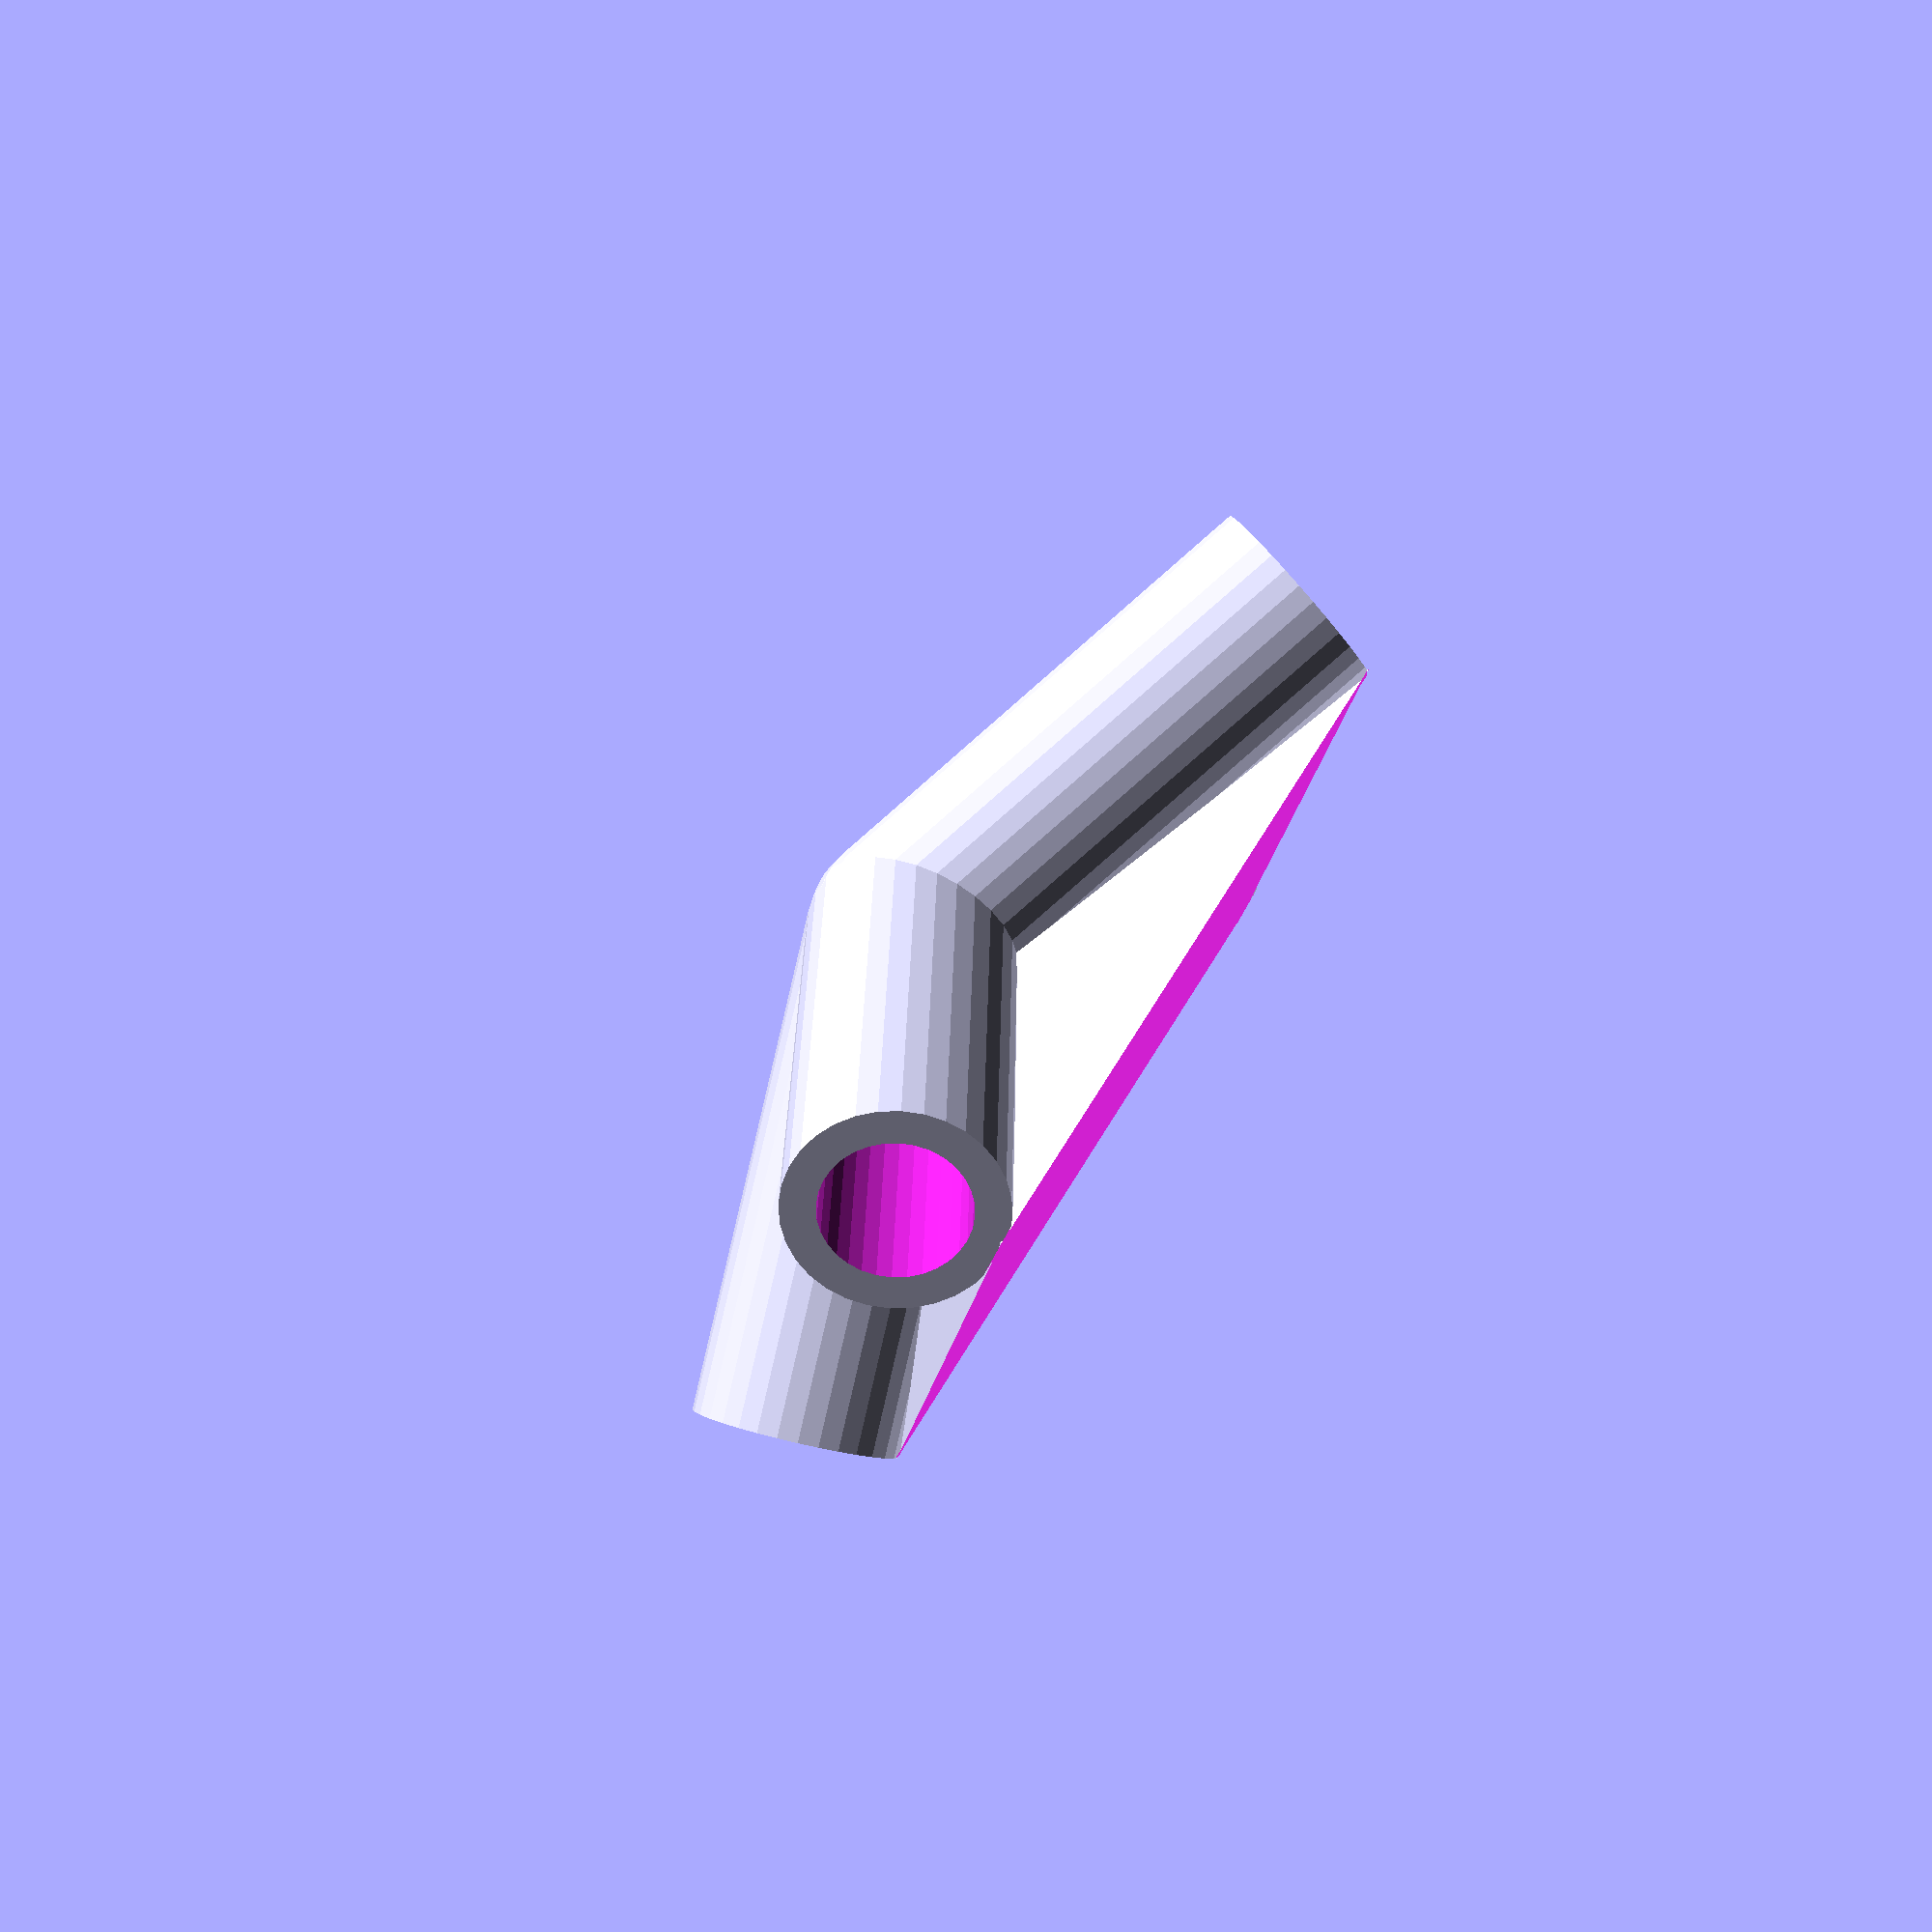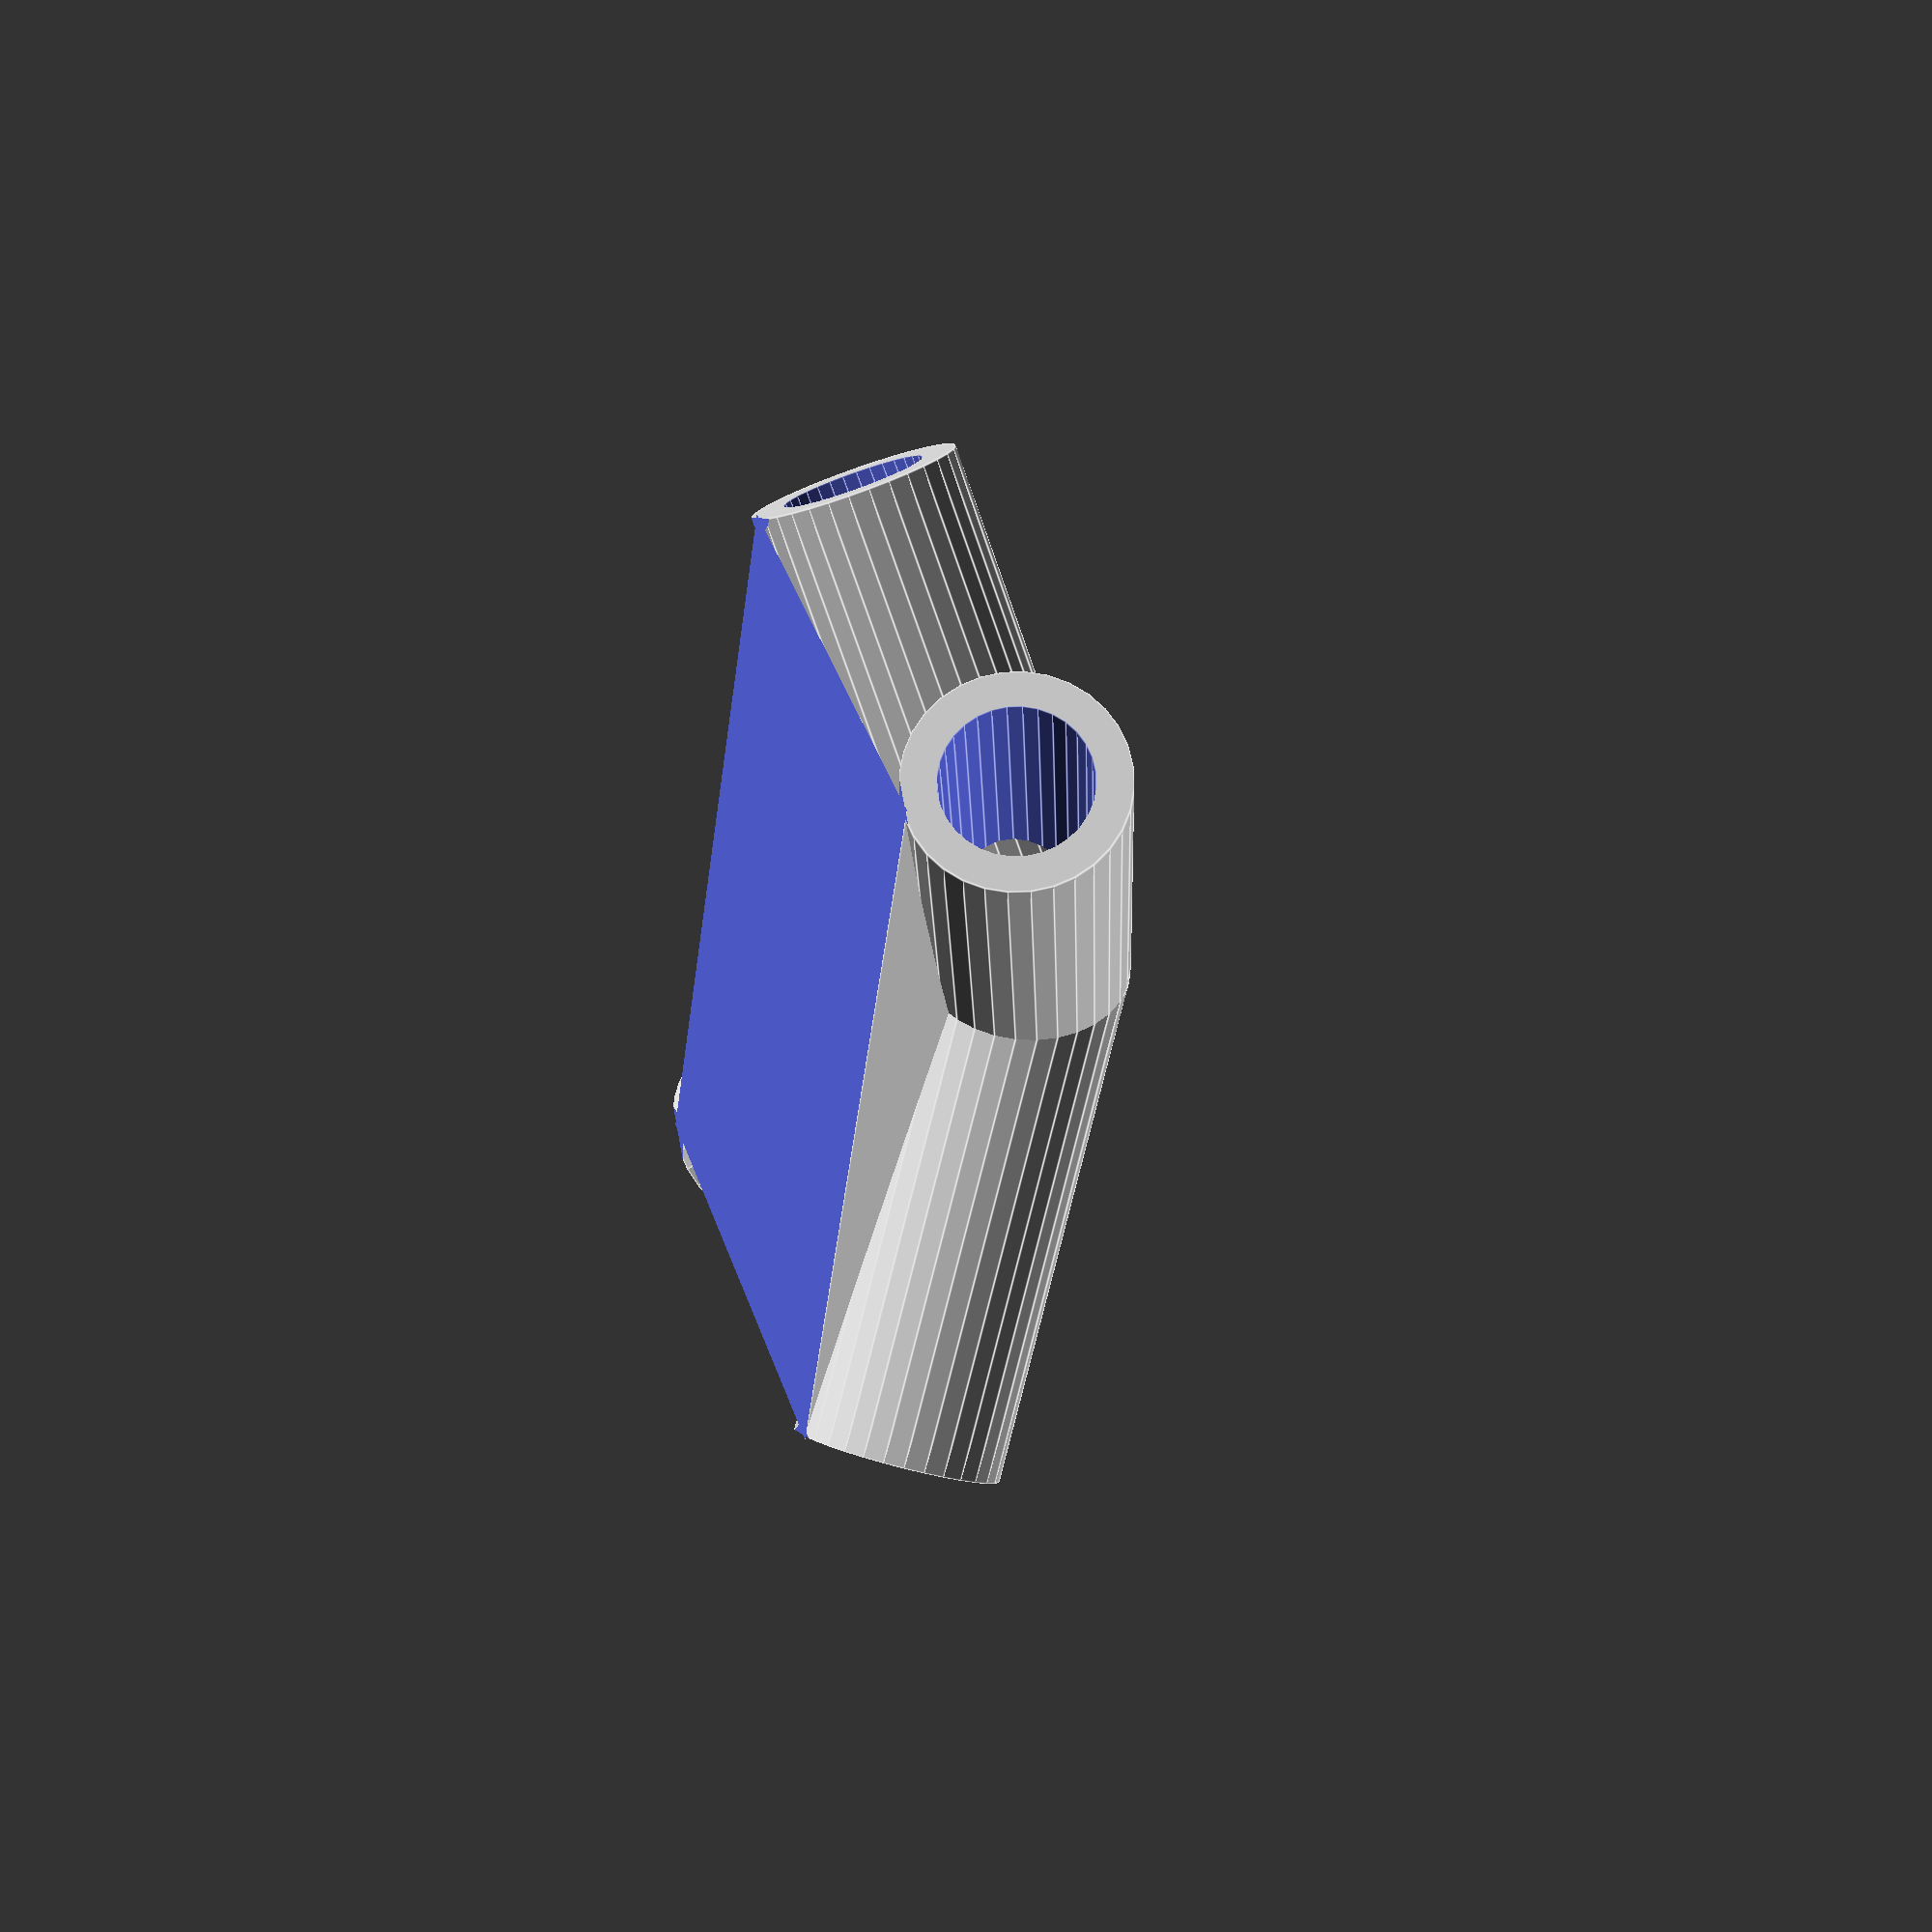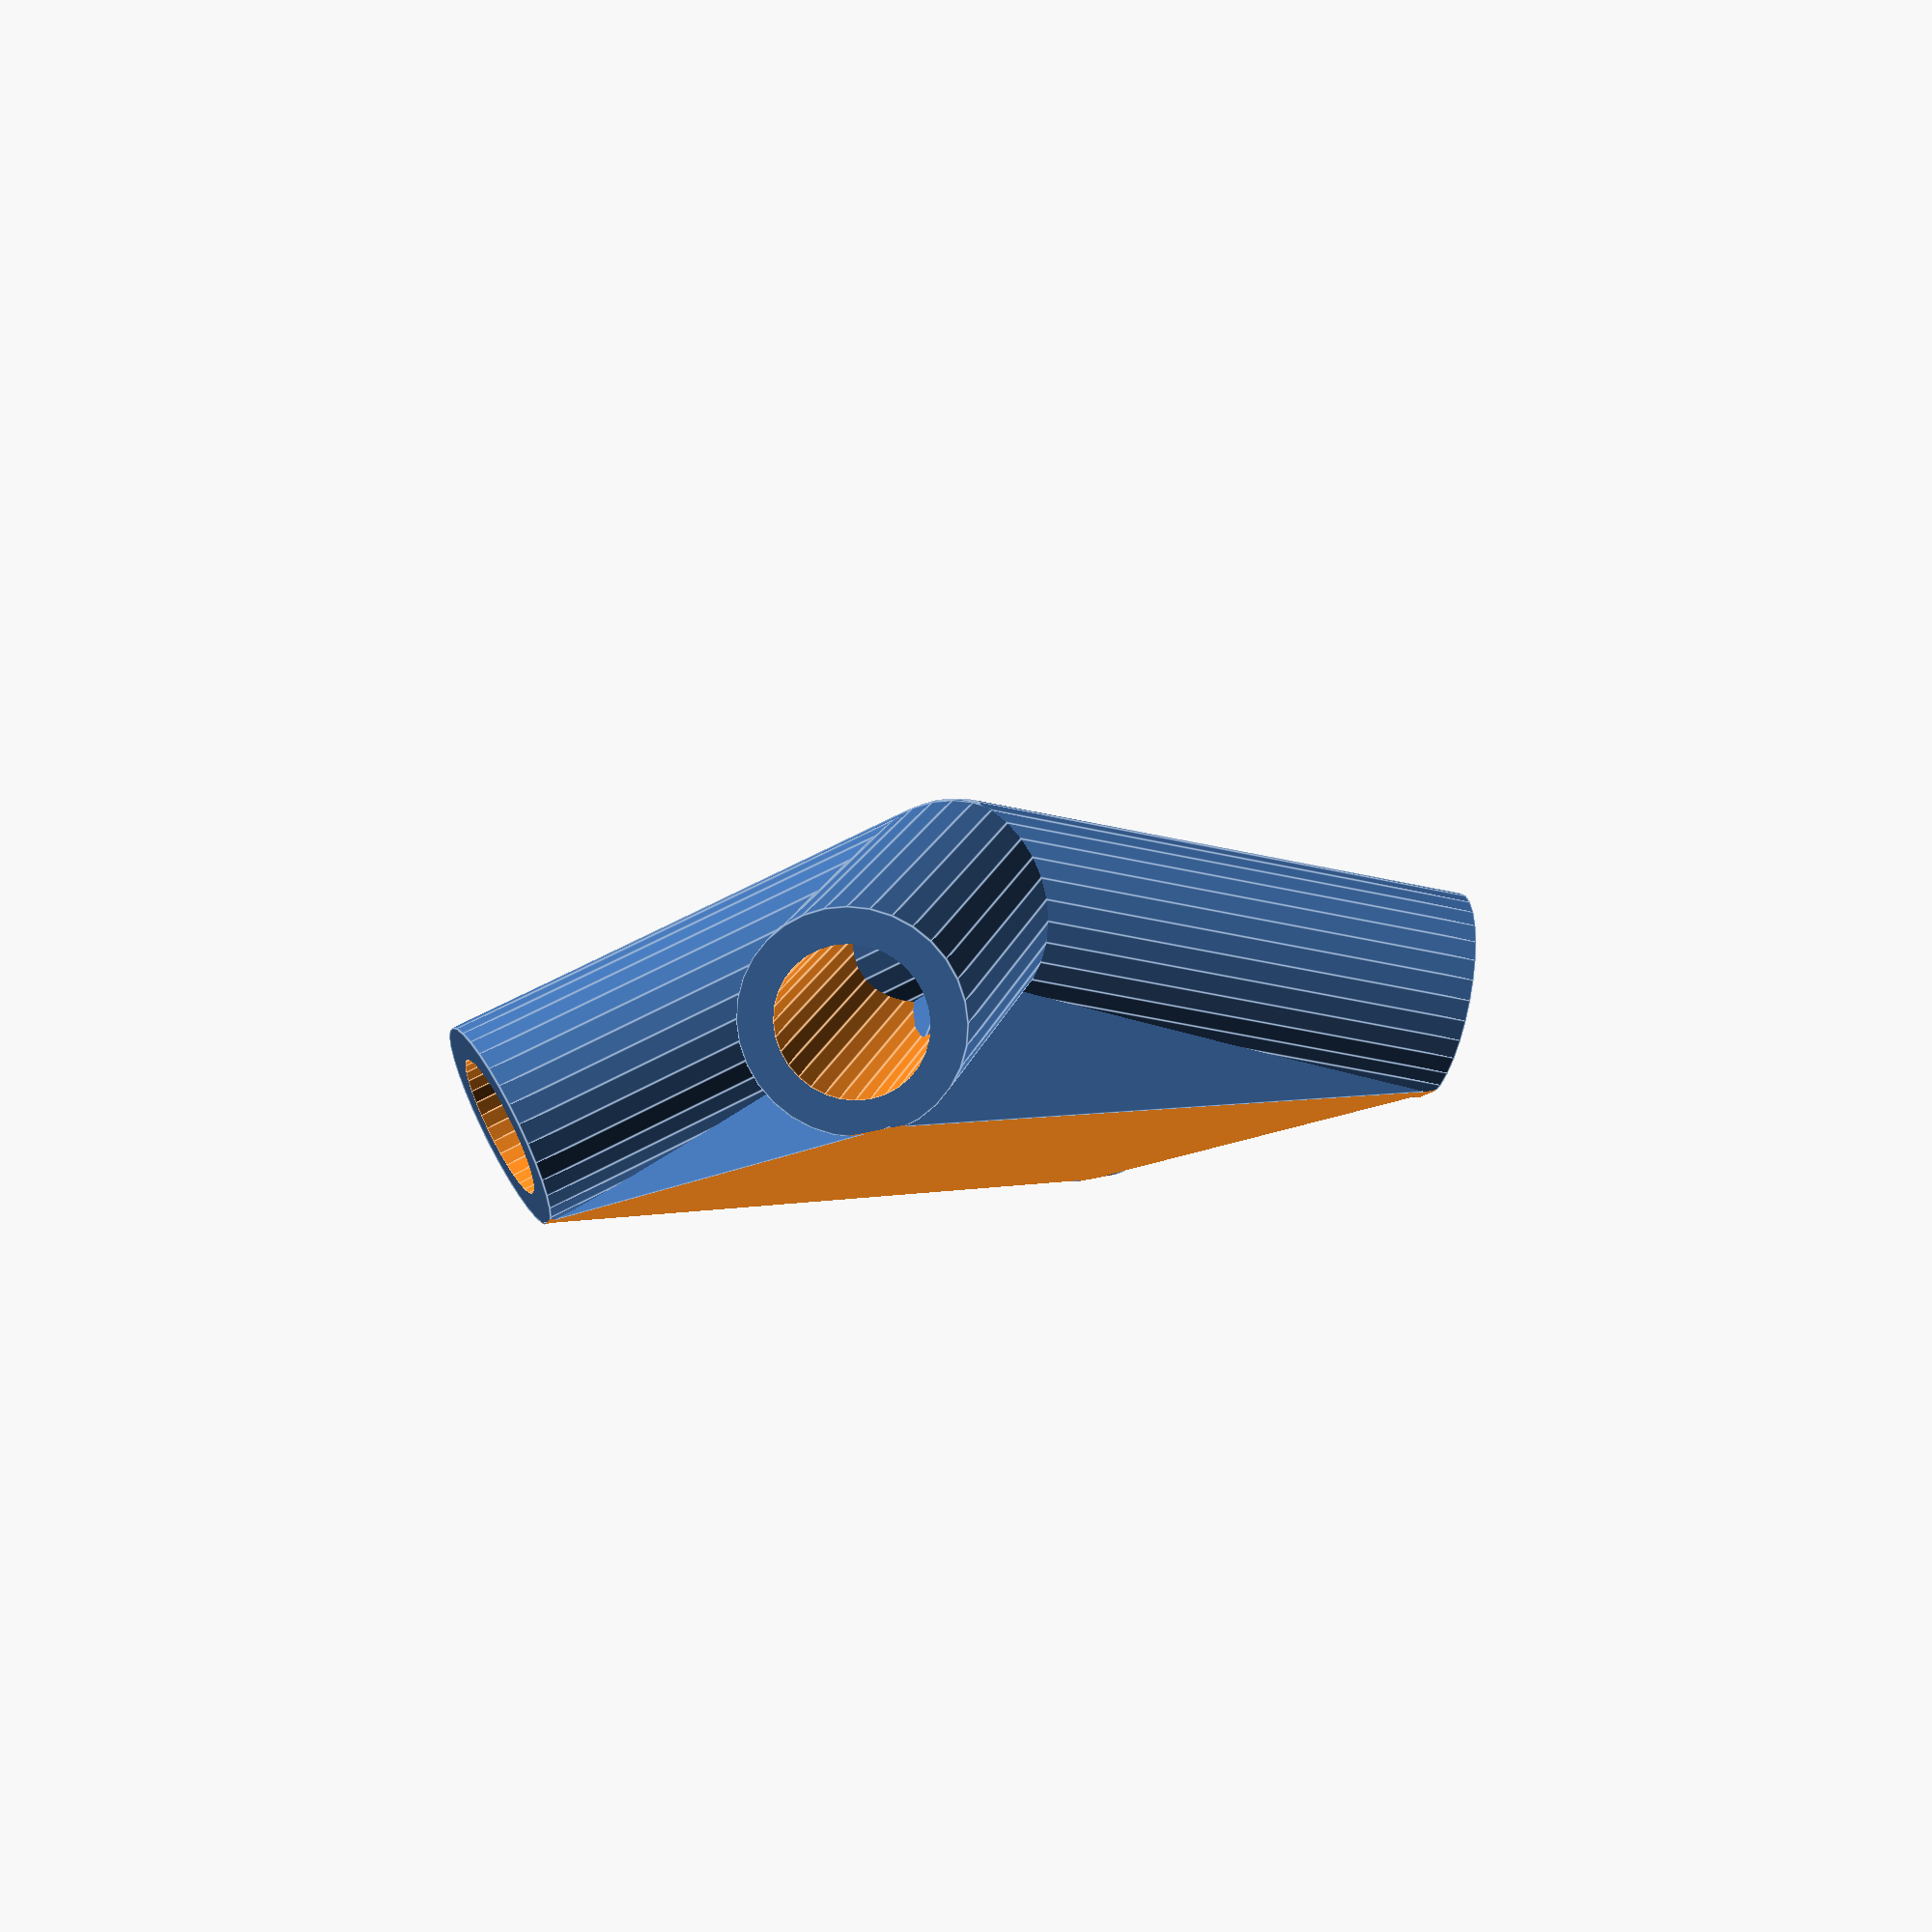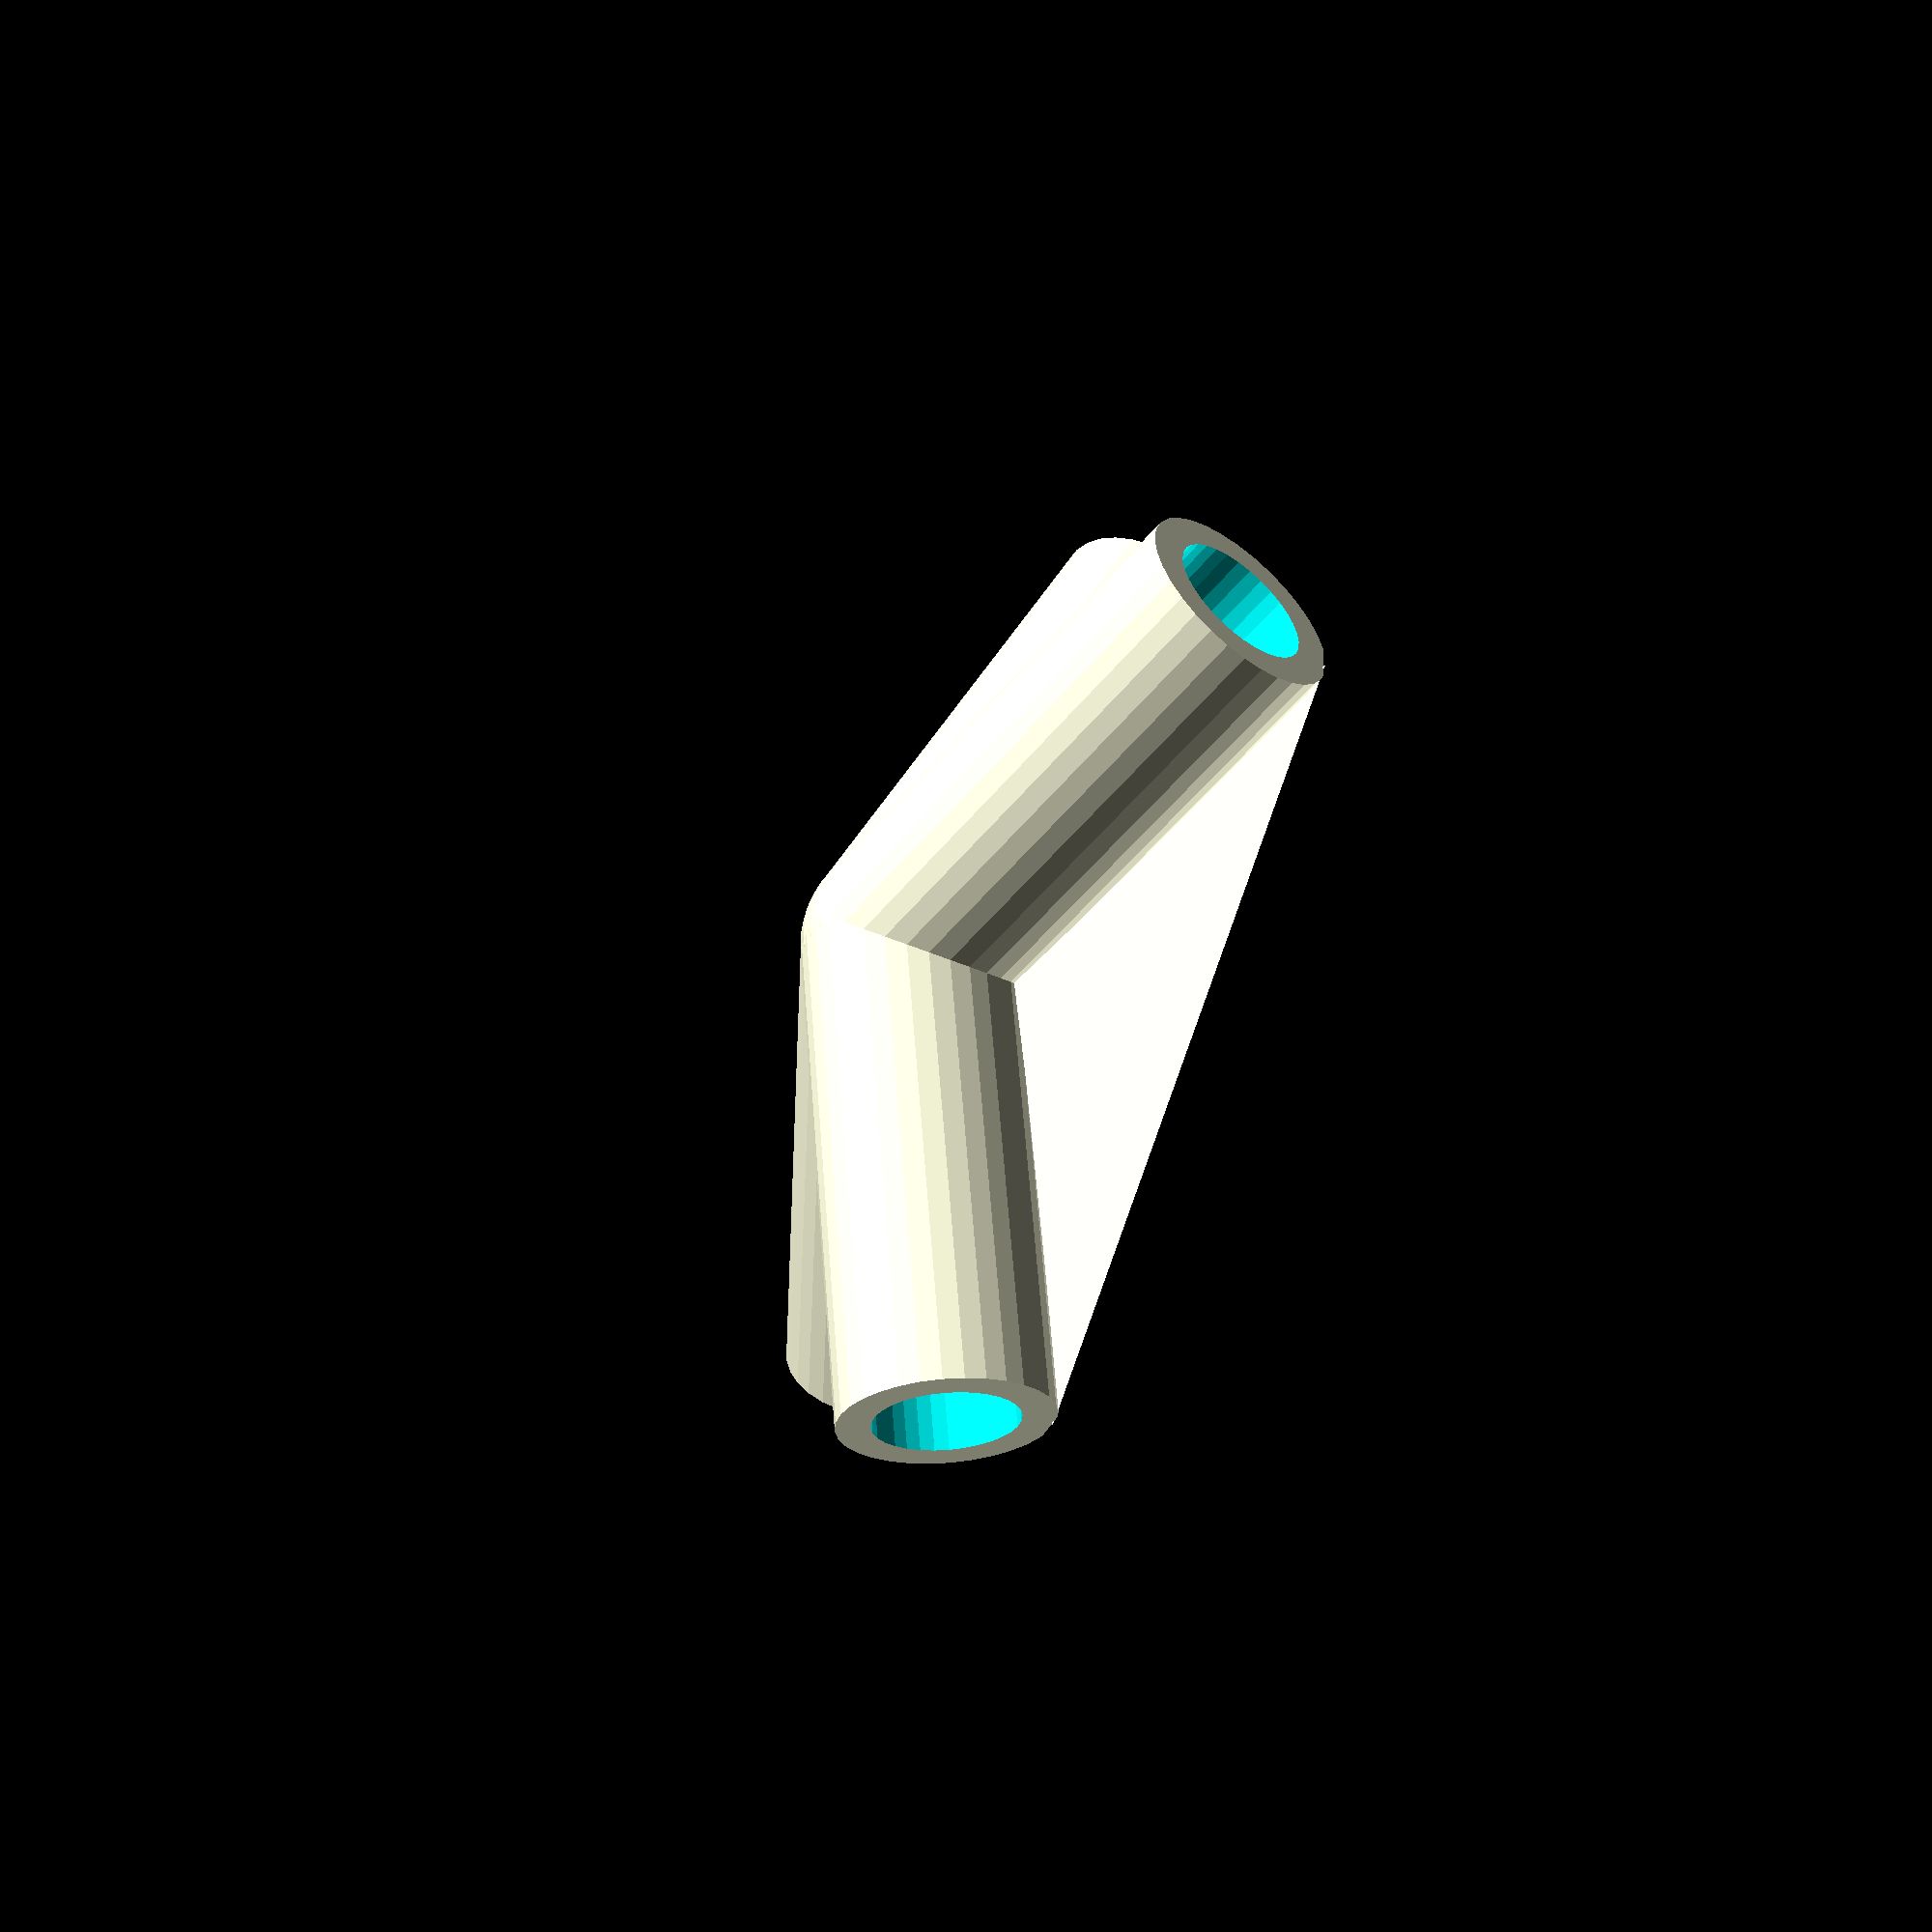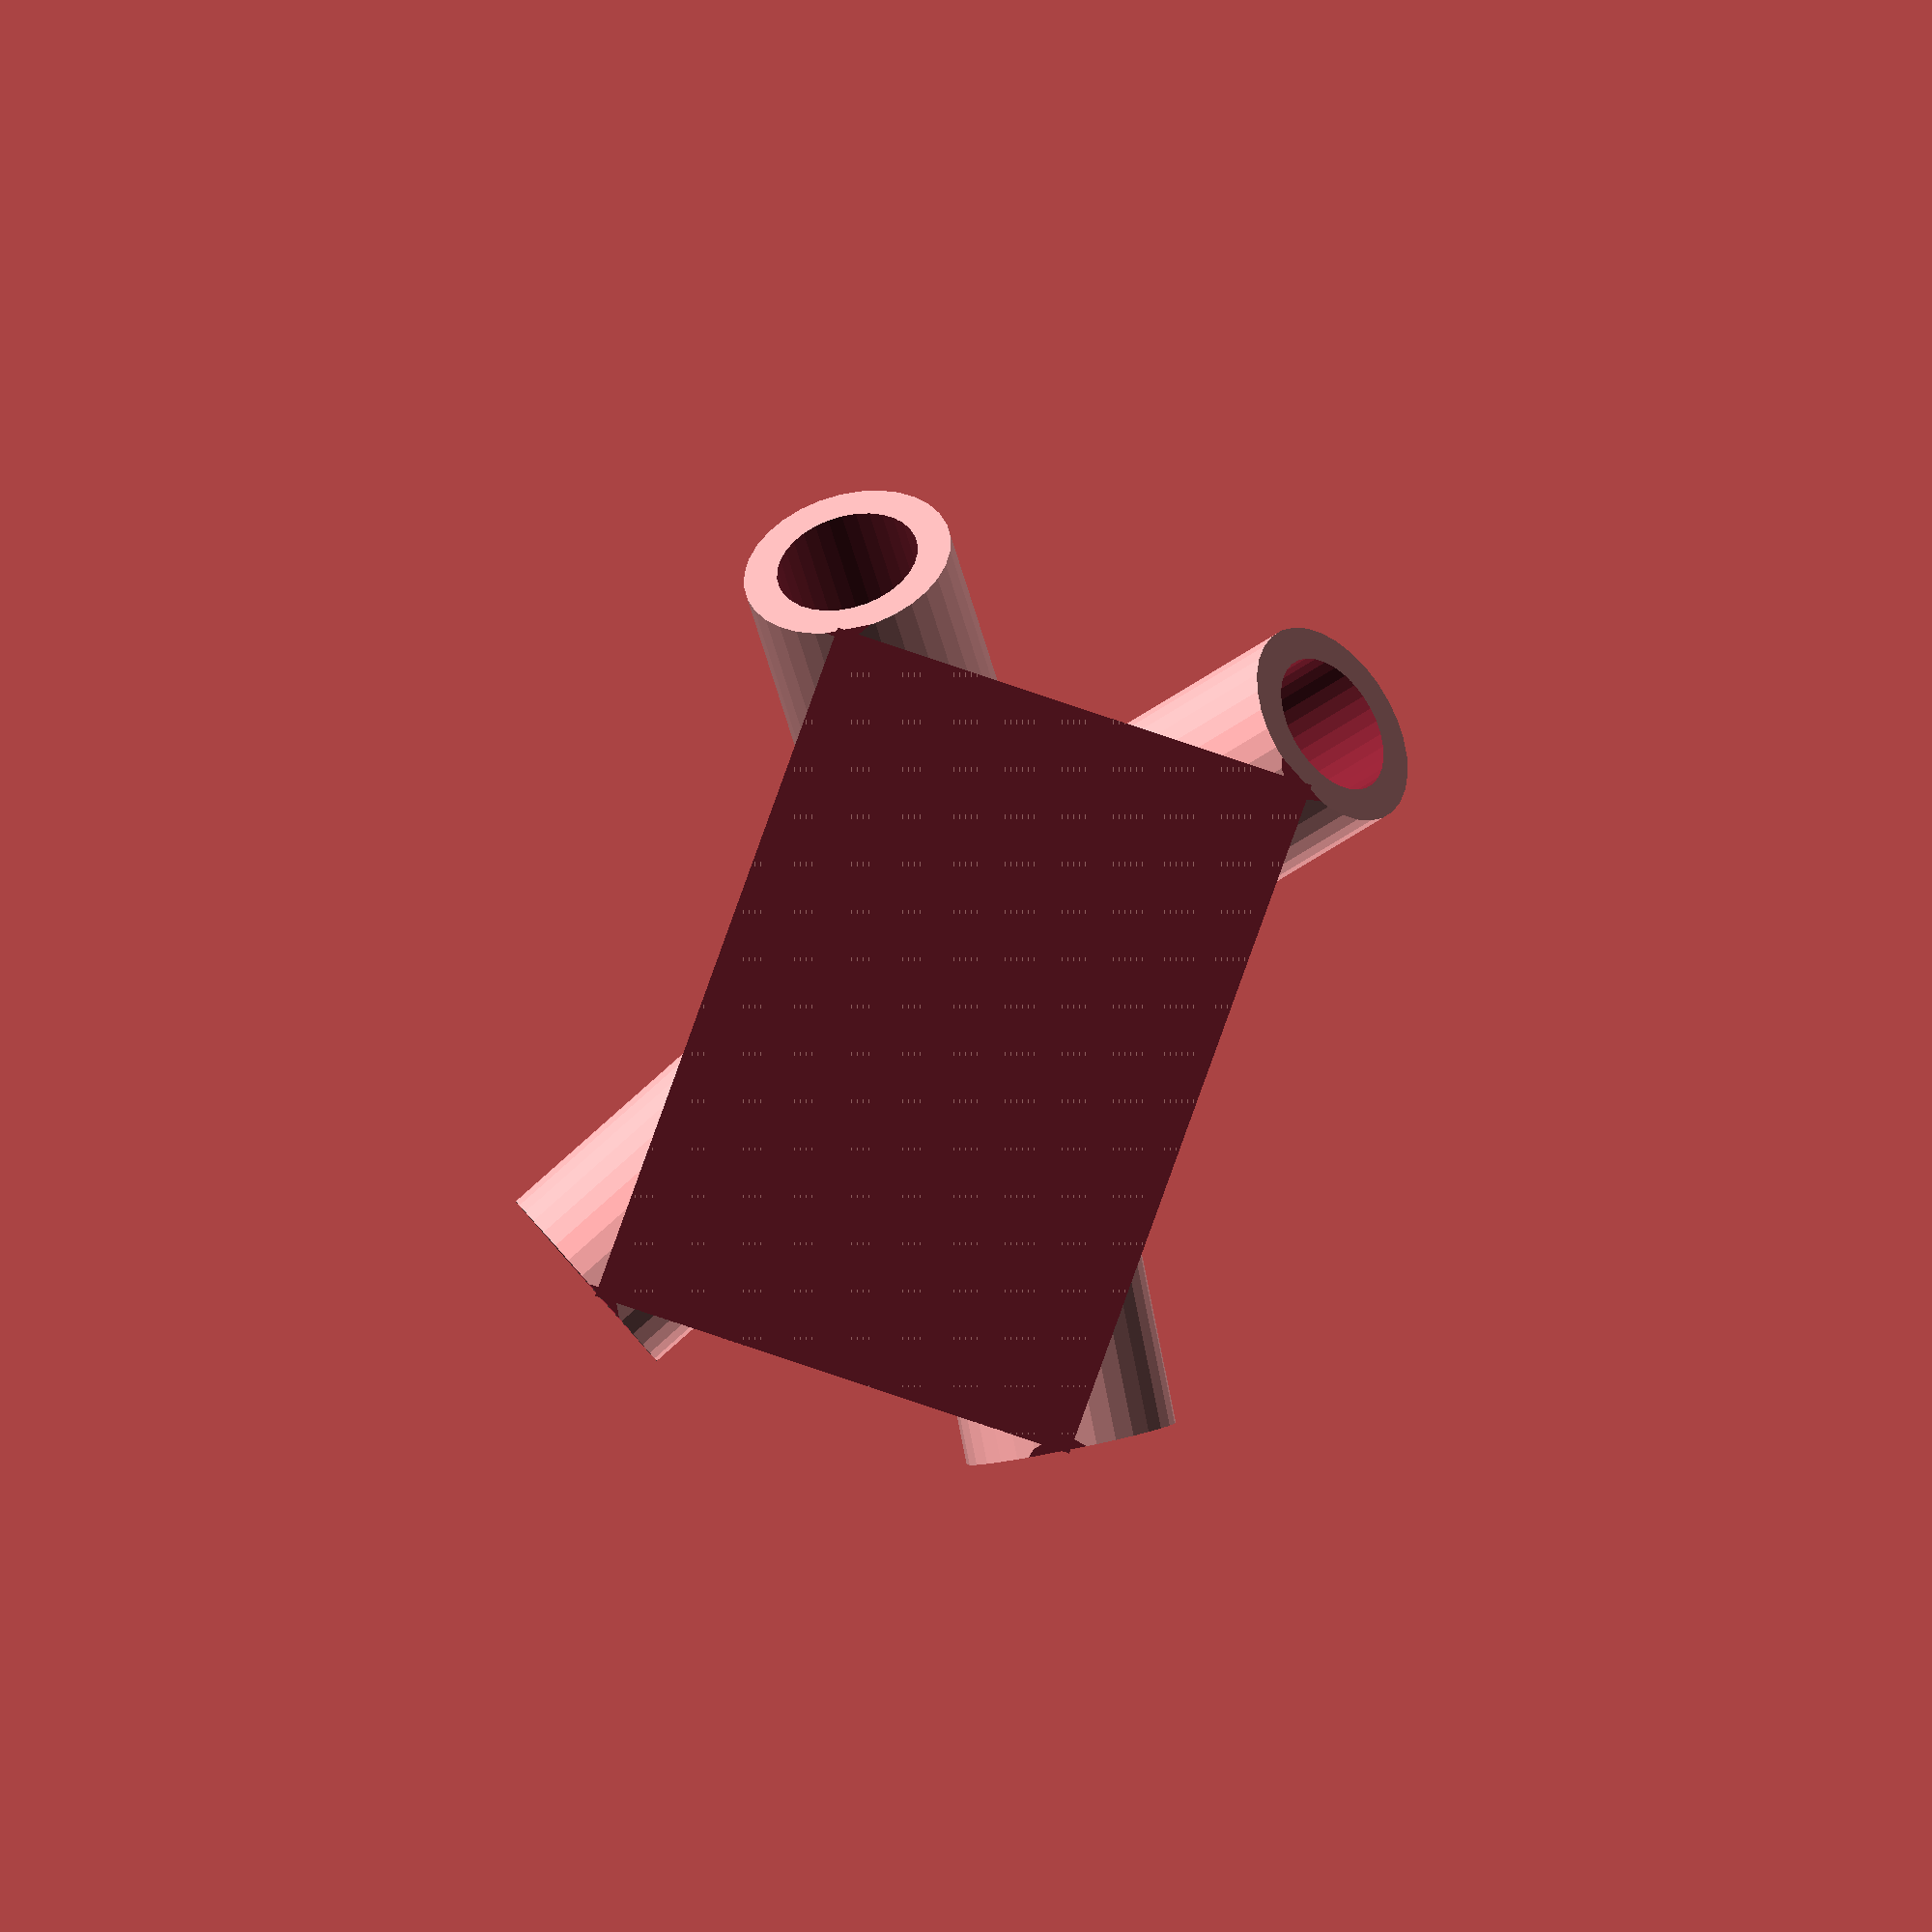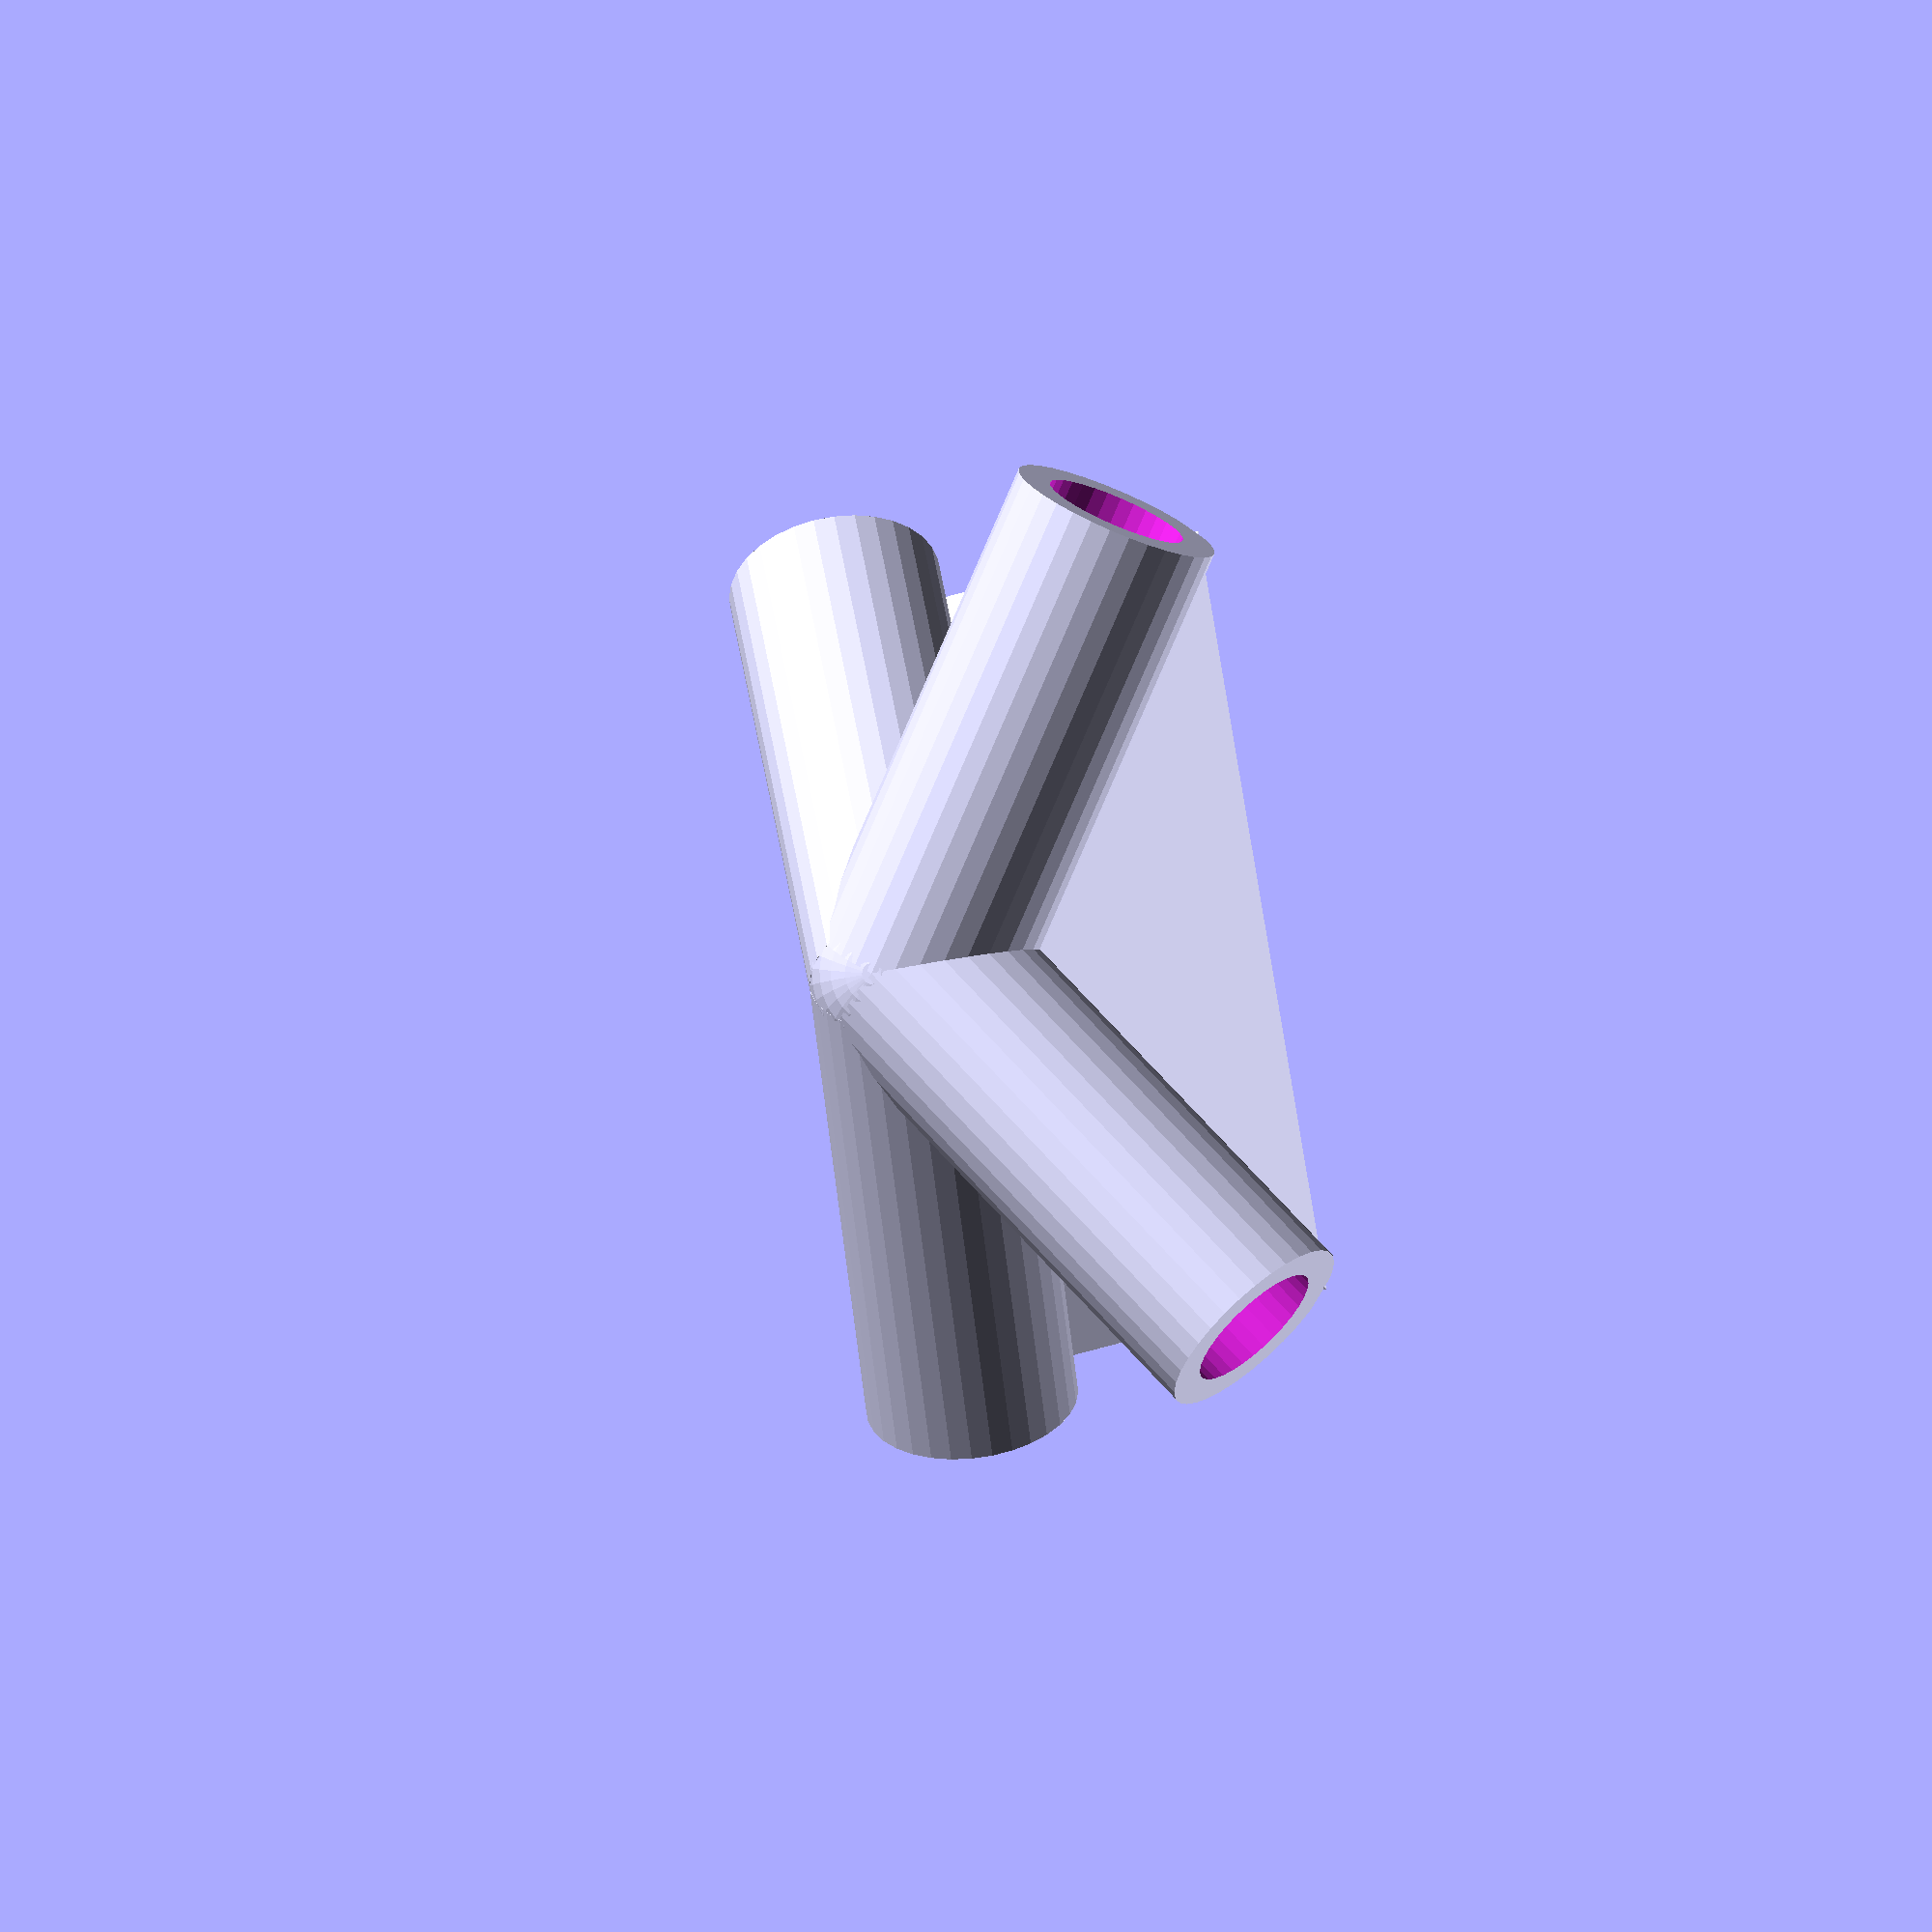
<openscad>
/*

  ikosidodekaeder_connector.scad
   
  
  https://memory-alpha.fandom.com/wiki/Kal-toh
  
  https://de.wikipedia.org/wiki/Ikosidodekaeder
  
  pentagonal faces: 108 Degree
  triangular faces: 60 Degree
  
  The dihedral angle between triangular and pentagonal faces is
  alpha	=	cos^(-1)(-sqrt(1/(15)(5+2sqrt(5))))	
	=	142.623... degrees.
  

  3mm x 120mm
  https://www.greenstuffworld.com/de/flugbasestaebe/600-3-mm-runde-acryl-staebe-transparent.html
  
*/

dia = 5;
idia = 3.4;
da = acos((-sqrt((5+2*sqrt(5))/15)));
nodeFn =32;

module nodeEnd() {
  difference() {
    cylinder(d=dia, h=12, $fn=nodeFn);
    cylinder(d=idia, h=12.01, $fn=nodeFn);
  }
}

//cube([40,40,1], center=true);

module ikosidodekaederConnector() {
  difference() {
    union() {
      scale([0.65,1,1])
      rotate([0,0,45])
      // arg 1: height, depends on idia
      // arg 2: base width
      cylinder(5,12.76,0,$fn=4);


      translate([0,0,6])
      rotate([0,31.5,0])
      rotate([0,0,(108-90)/2+45])
      union() {
        sphere(d=dia, $fn=nodeFn);
        rotate([0,0,-108])
        union() {
          rotate([0,0,108])
          rotate([0,90,0])
          nodeEnd();

          rotate([0,90,0])
          nodeEnd();

          rotate([180-da,0,0])
          rotate([0,0,-60])
          rotate([0,90,0])
          nodeEnd();
        }
        rotate([da-180,0,0])
        rotate([0,0,60])
        rotate([0,90,0])
        nodeEnd();
      }
    }
    translate([0,0,-1+0.001])
    cube([30,30,2], center=true);
  }
}

ikosidodekaederConnector();


</openscad>
<views>
elev=99.4 azim=247.1 roll=58.7 proj=p view=wireframe
elev=346.8 azim=155.3 roll=250.6 proj=p view=edges
elev=97.7 azim=226.0 roll=9.5 proj=p view=edges
elev=247.8 azim=249.0 roll=111.2 proj=p view=solid
elev=337.3 azim=341.6 roll=183.7 proj=o view=solid
elev=349.8 azim=343.3 roll=54.7 proj=o view=solid
</views>
